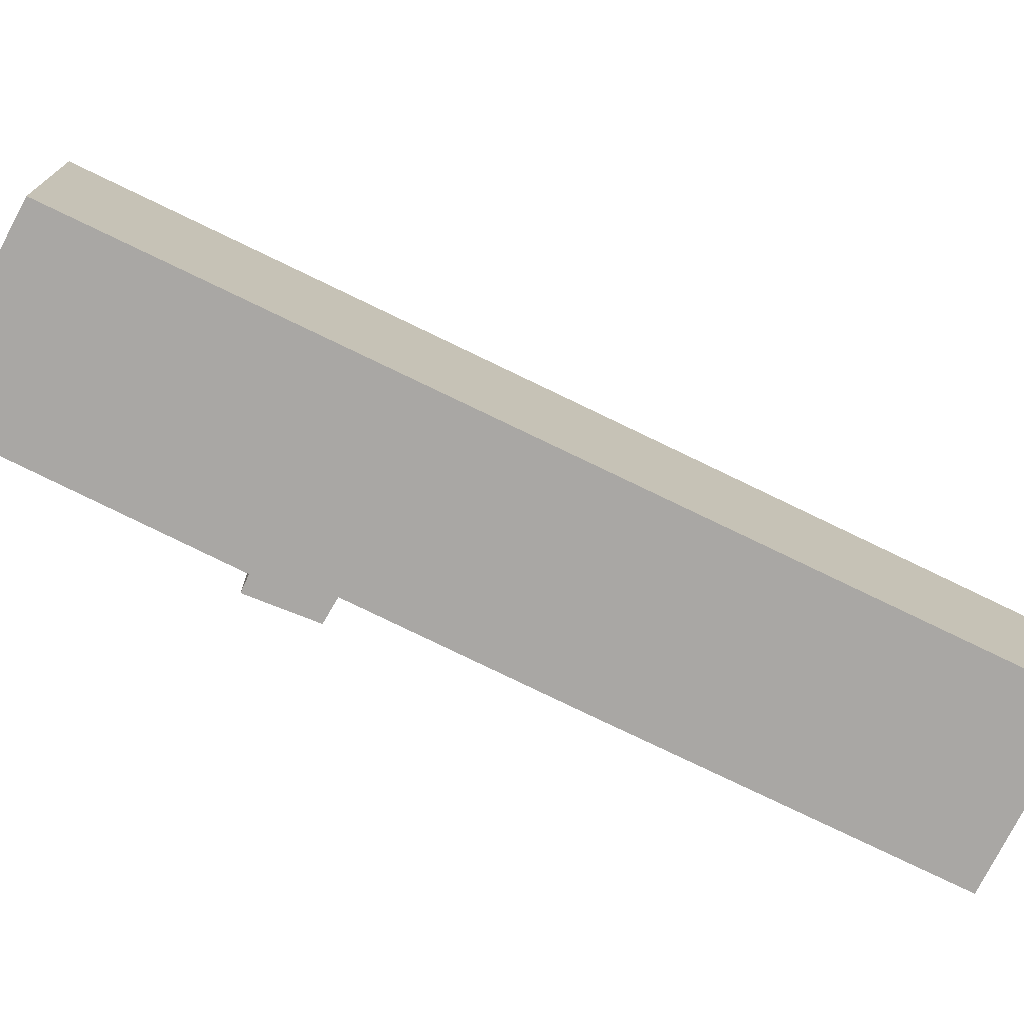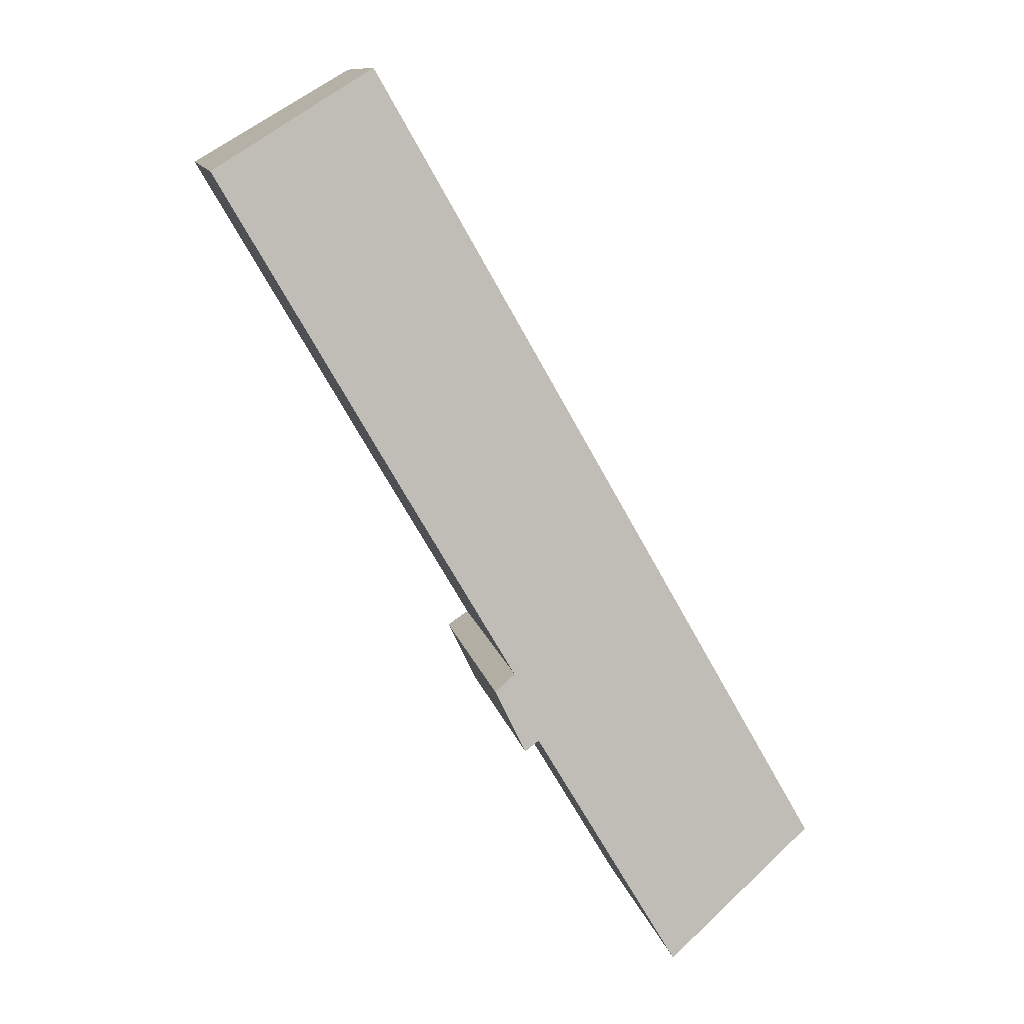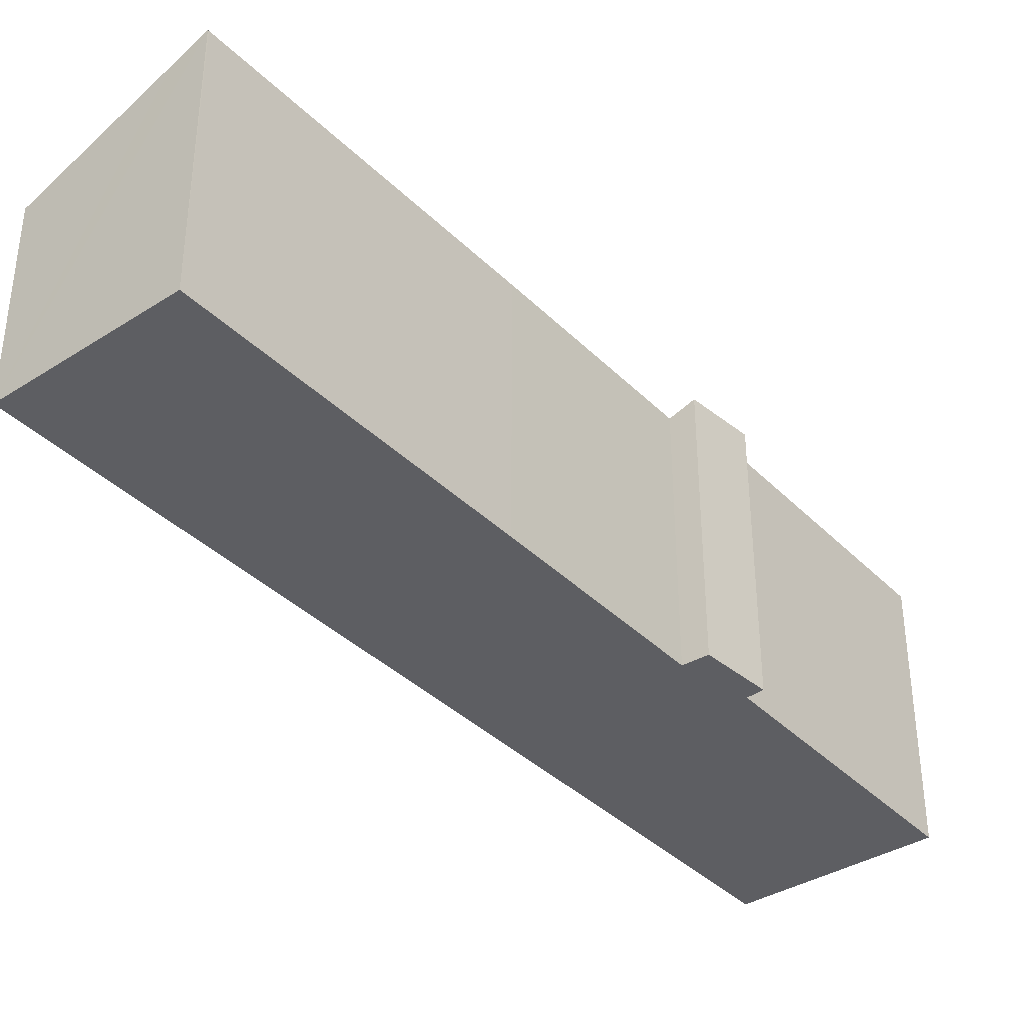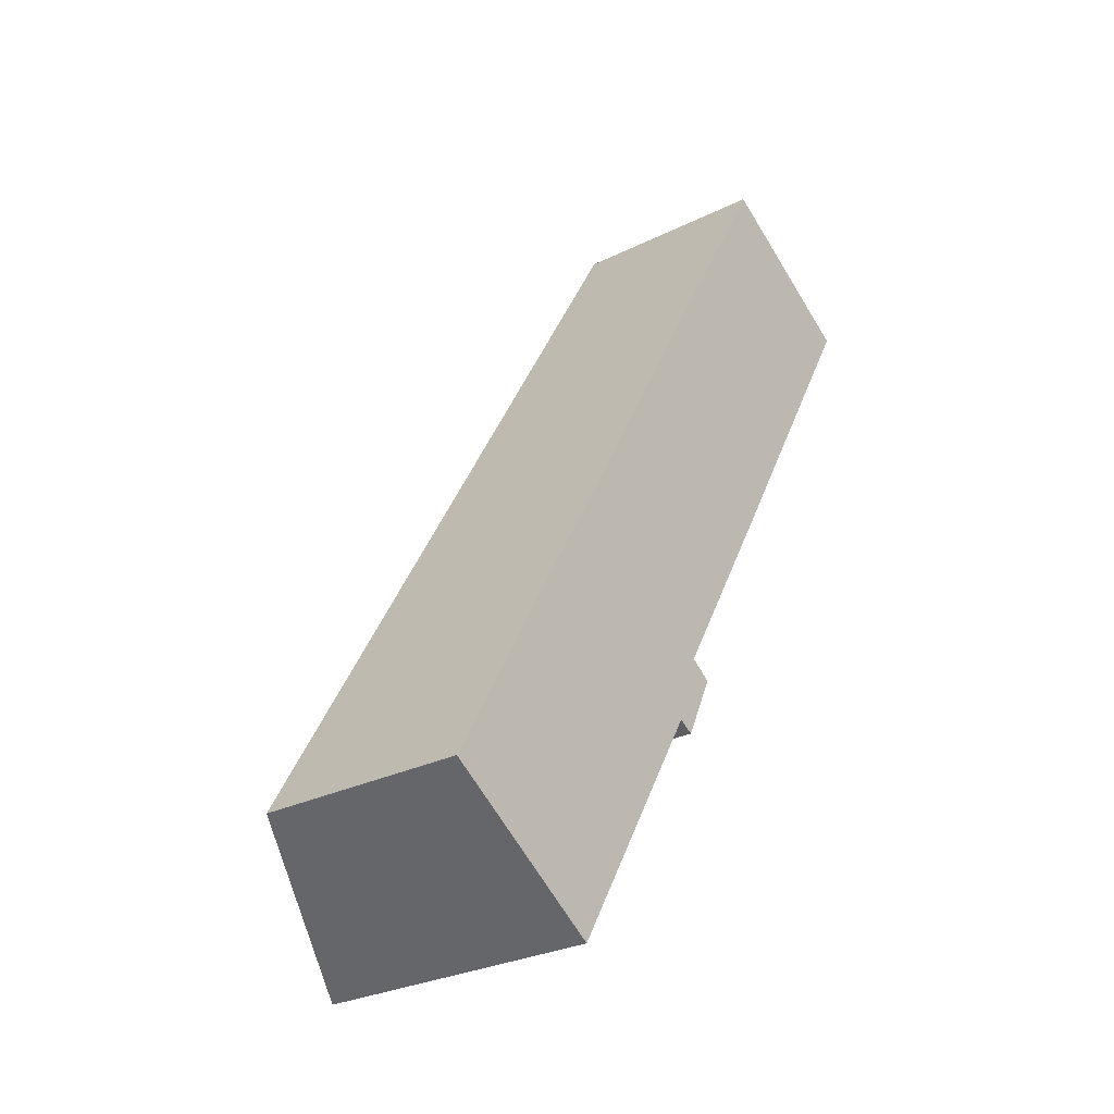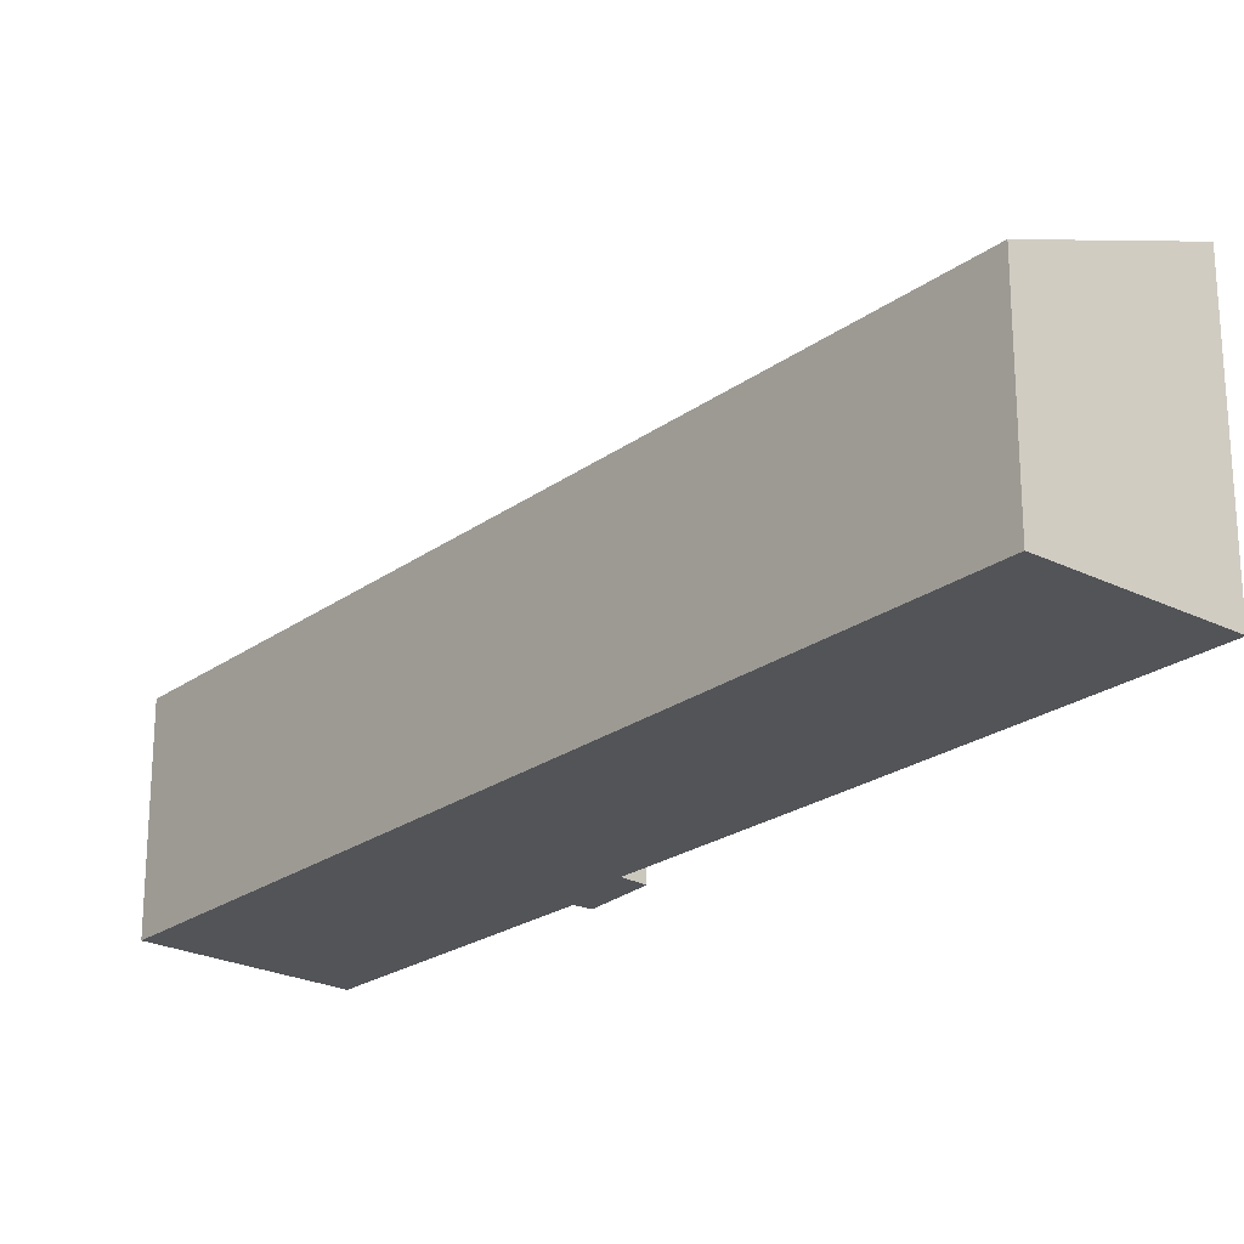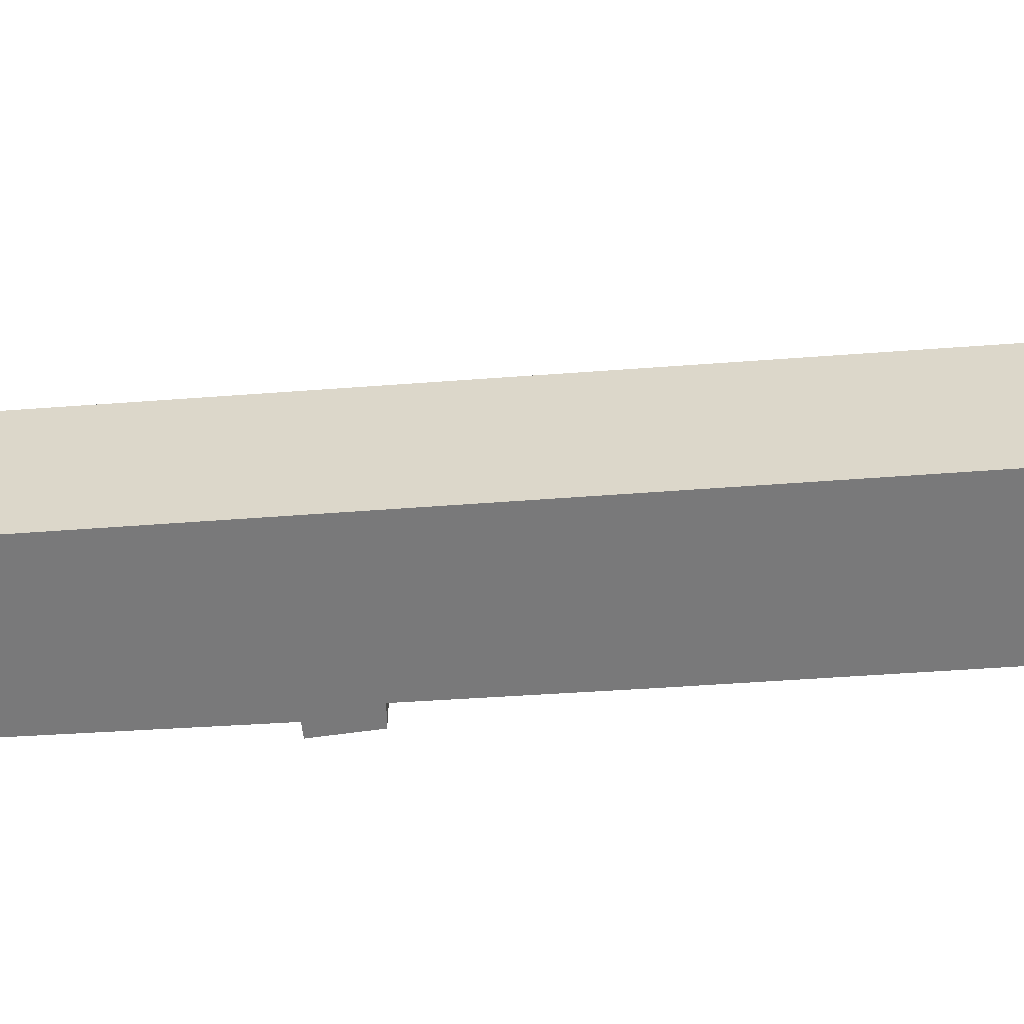
<metadata>
{"format":"obj","ext":"obj","renderer":"f3d","projection":"perspective","resolution":1024,"background":"white","views":[{"elev":-74.7,"azim":-86.2,"up":"+Y"},{"elev":11.4,"azim":168.5,"up":"+Z"},{"elev":-38.5,"azim":69.4,"up":"+Y"},{"elev":-28.3,"azim":-53.1,"up":"+Z"},{"elev":-23.2,"azim":-9.7,"up":"+Y"},{"elev":-57.8,"azim":-55.9,"up":"+Y"}]}
</metadata>
<code>
v  5.366 4.556 2.192
v  5.117 4.453 2.327
v  5.692 4.535 2.874
v  9.727 4.161 12
v  0 3.262 1.997e-16
v  7.57 3.256 13.25
v  10.25 4.382 11.69
v  10.24 4.382 11.67
v  7.33 4.379 6.602
v  5.507 4.371 3.465
v  5.861 4.525 3.227
v  2.739 4.434 -1.719
v  5.861 -1.976e-16 3.227
v  5.366 -1.342e-16 2.192
v  5.692 -1.76e-16 2.874
v  5.117 -1.425e-16 2.327
v  2.739 1.053e-16 -1.719
v  10.25 -7.159e-16 11.69
v  7.33 -4.043e-16 6.602
v  10.24 -7.148e-16 11.67
v  5.507 -2.122e-16 3.465
v  0 0 0
v  7.57 -8.115e-16 13.25
v  9.727 -7.347e-16 12
g defaultobject
f 1 2 3
f 4 5 6
f 5 4 7
f 5 7 8
f 5 8 9
f 5 9 10
f 5 10 11
f 5 11 3
f 5 3 2
f 5 2 12
f 13 3 11
f 3 13 1
f 1 13 14
f 14 13 15
f 16 12 2
f 12 16 17
f 18 8 7
f 8 18 9
f 9 18 19
f 19 18 20
f 19 10 9
f 10 19 21
f 14 2 1
f 2 14 16
f 17 5 12
f 5 17 22
f 22 6 5
f 6 22 23
f 23 4 6
f 4 23 7
f 7 23 18
f 18 23 24
f 10 13 11
f 13 10 21
f 15 16 14
f 23 22 24
f 18 24 22
f 20 18 22
f 19 20 22
f 21 19 22
f 13 21 22
f 15 13 22
f 16 15 22
f 17 16 22

</code>
